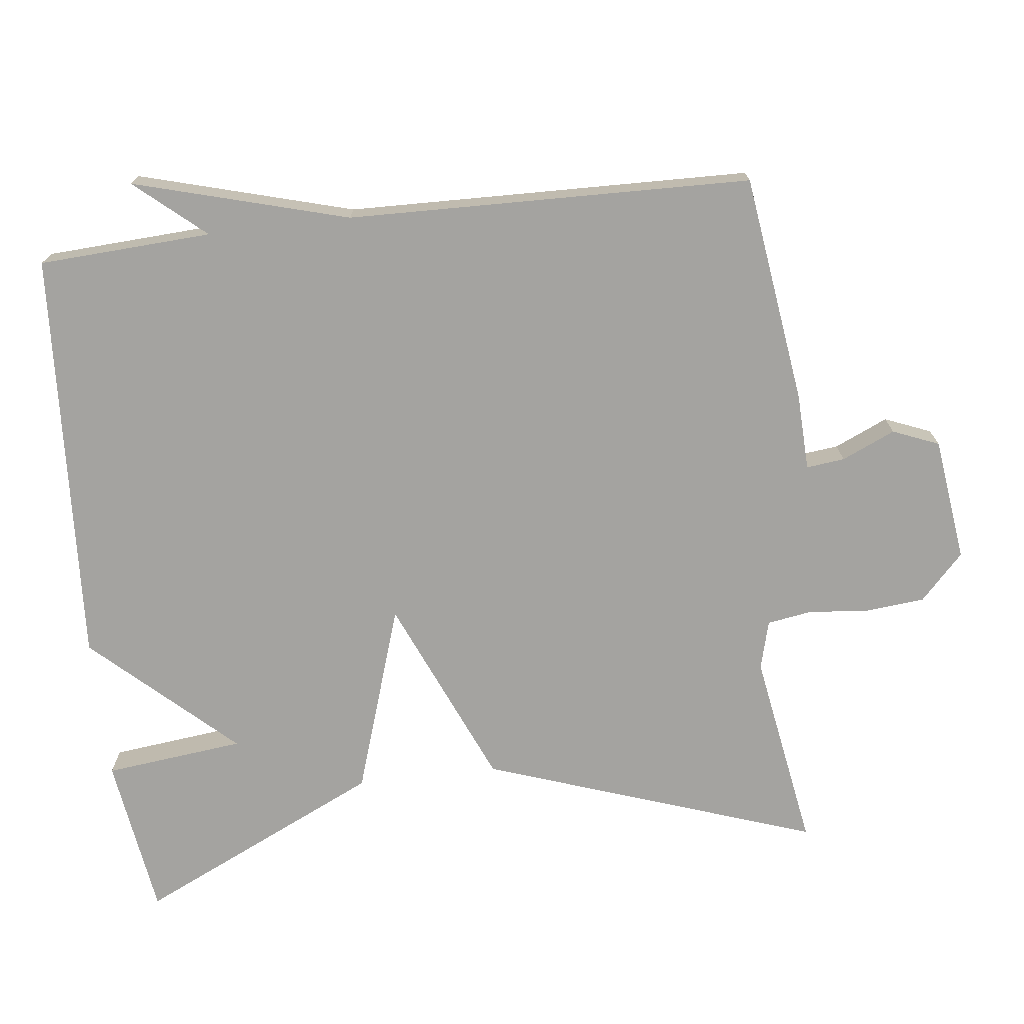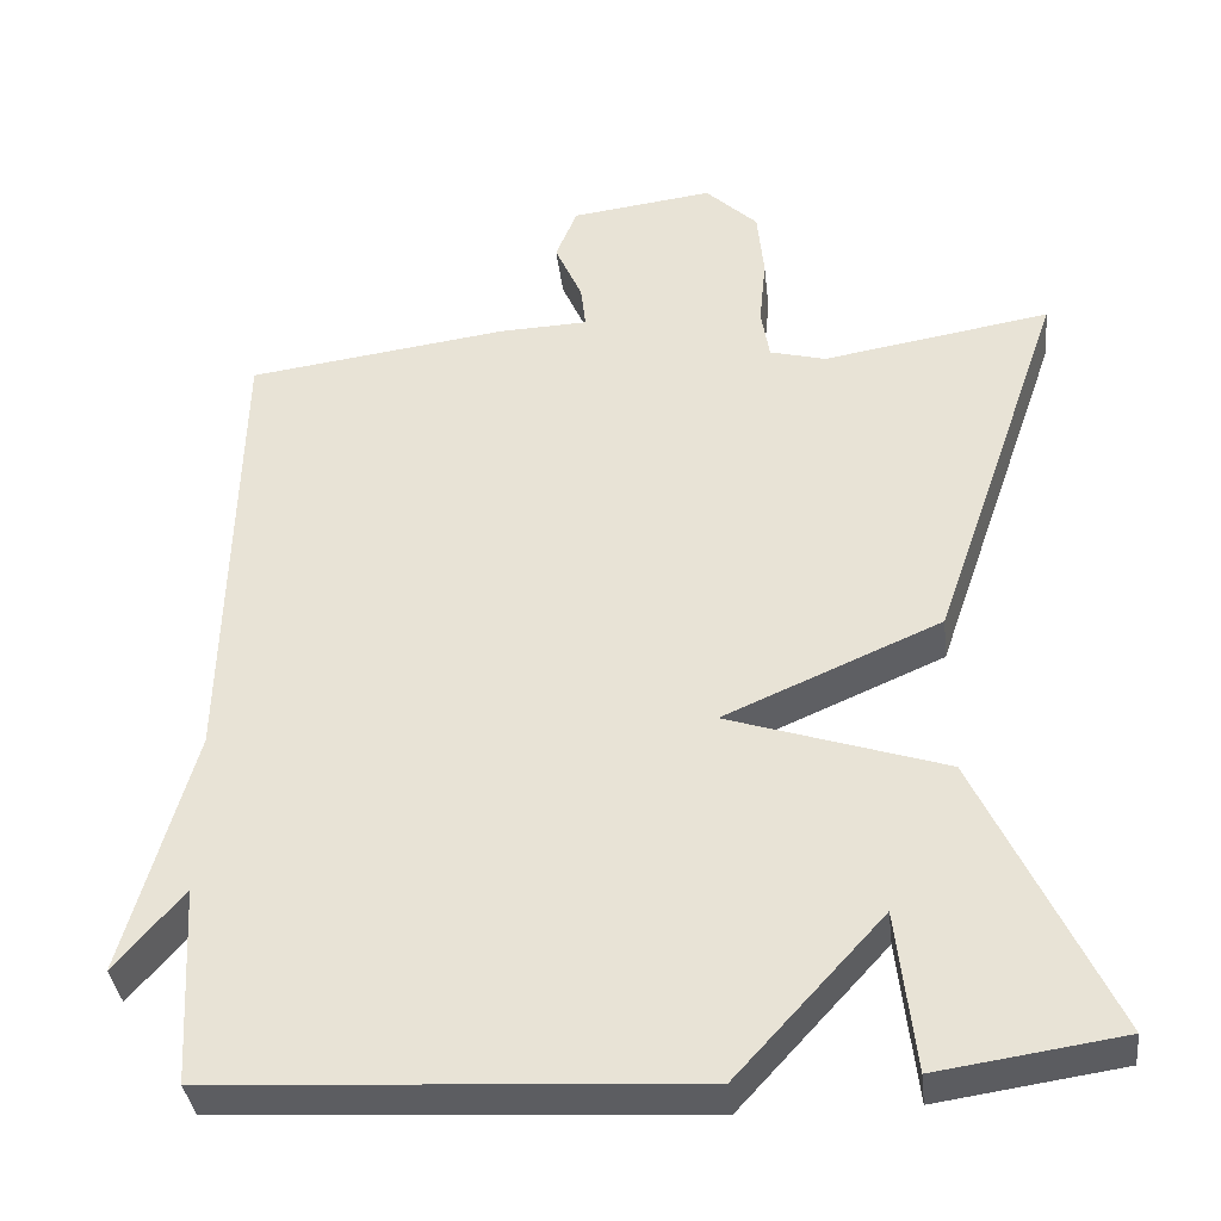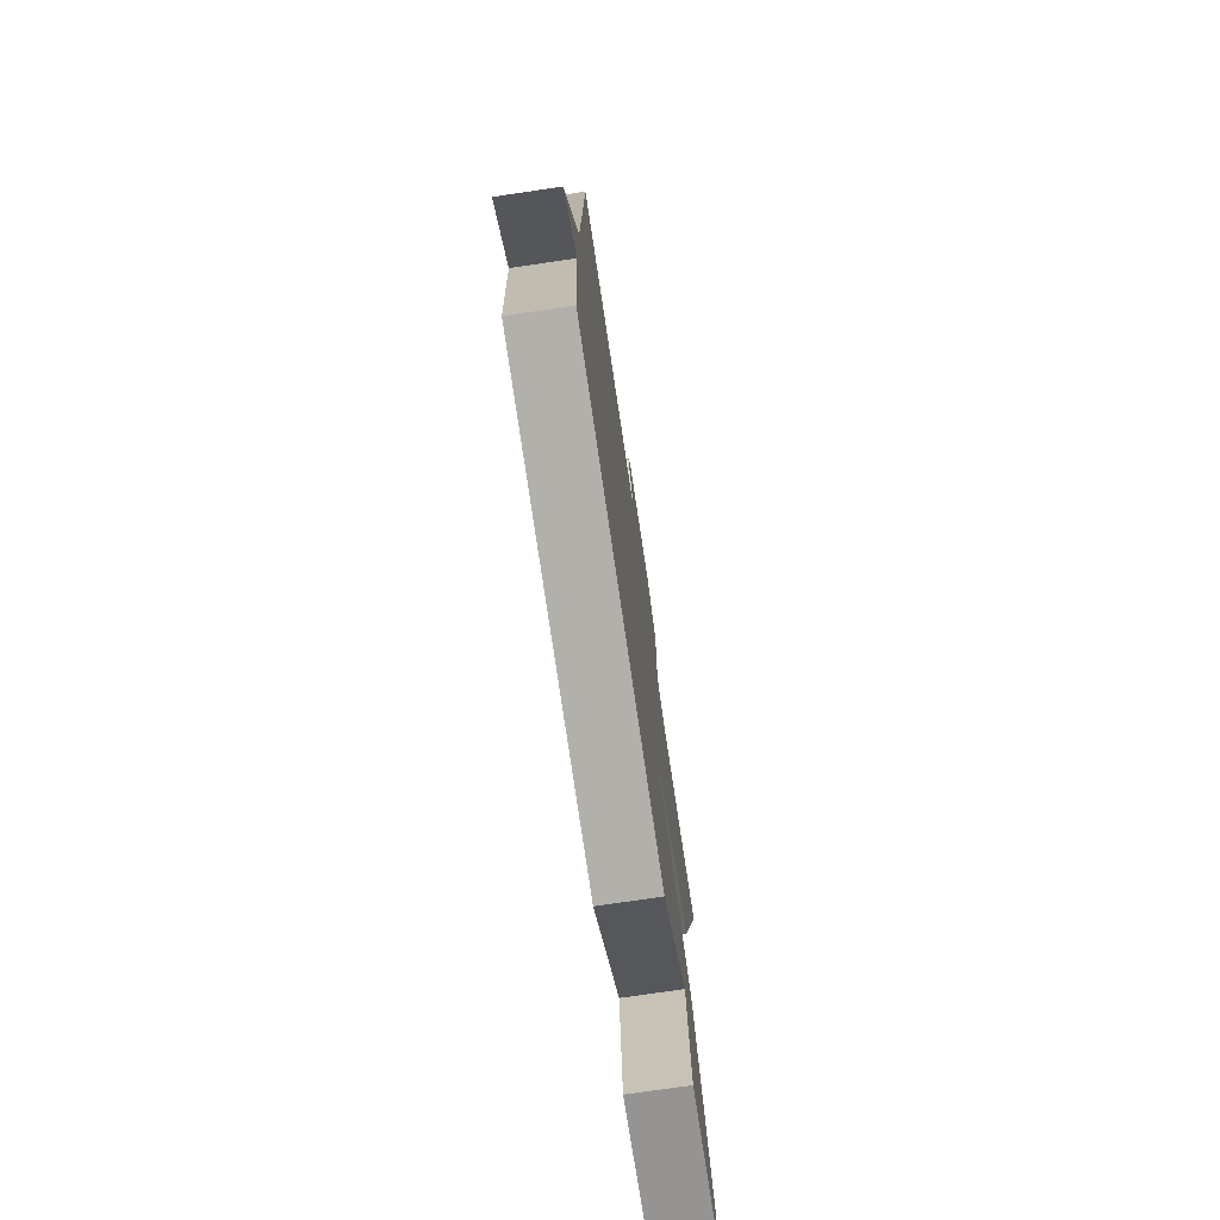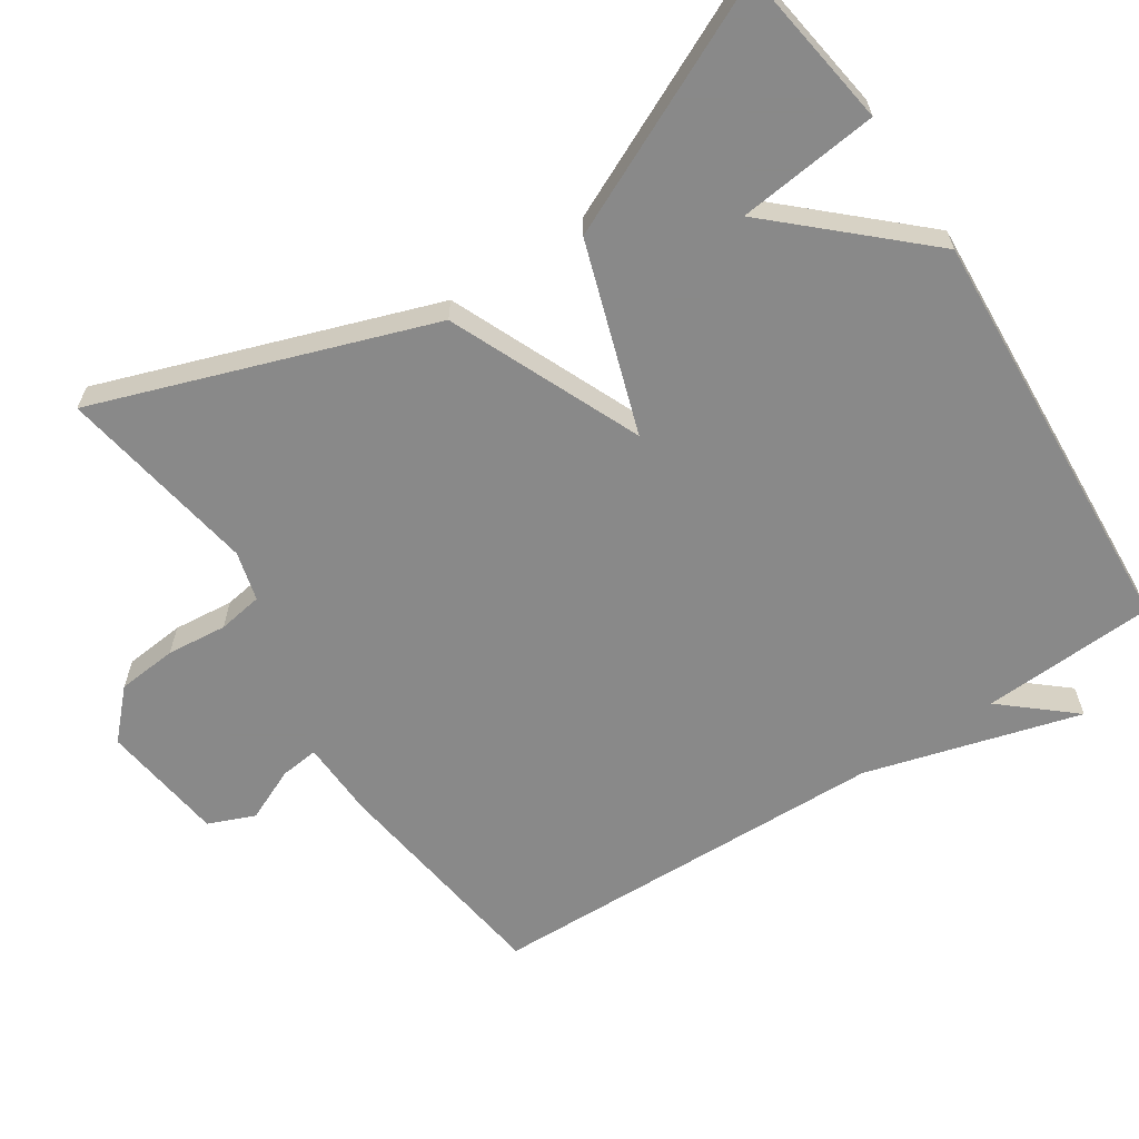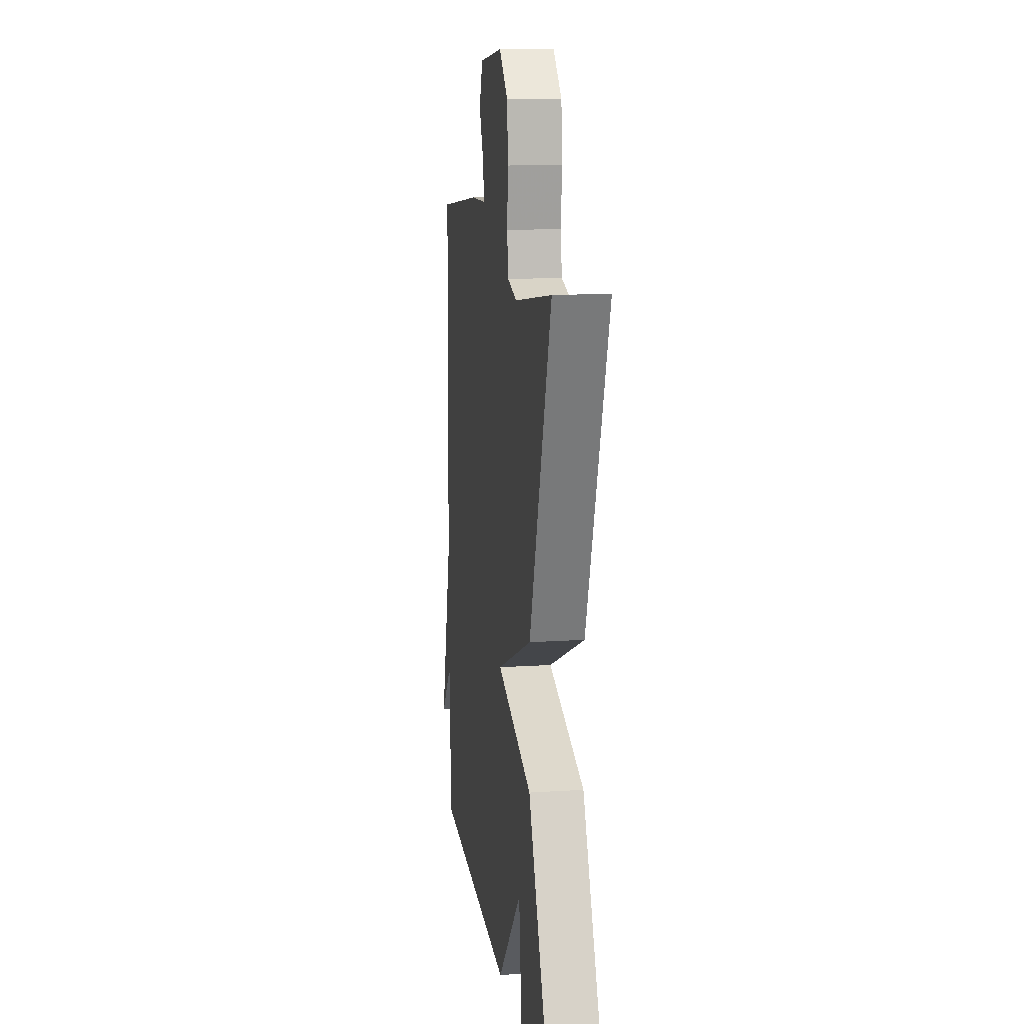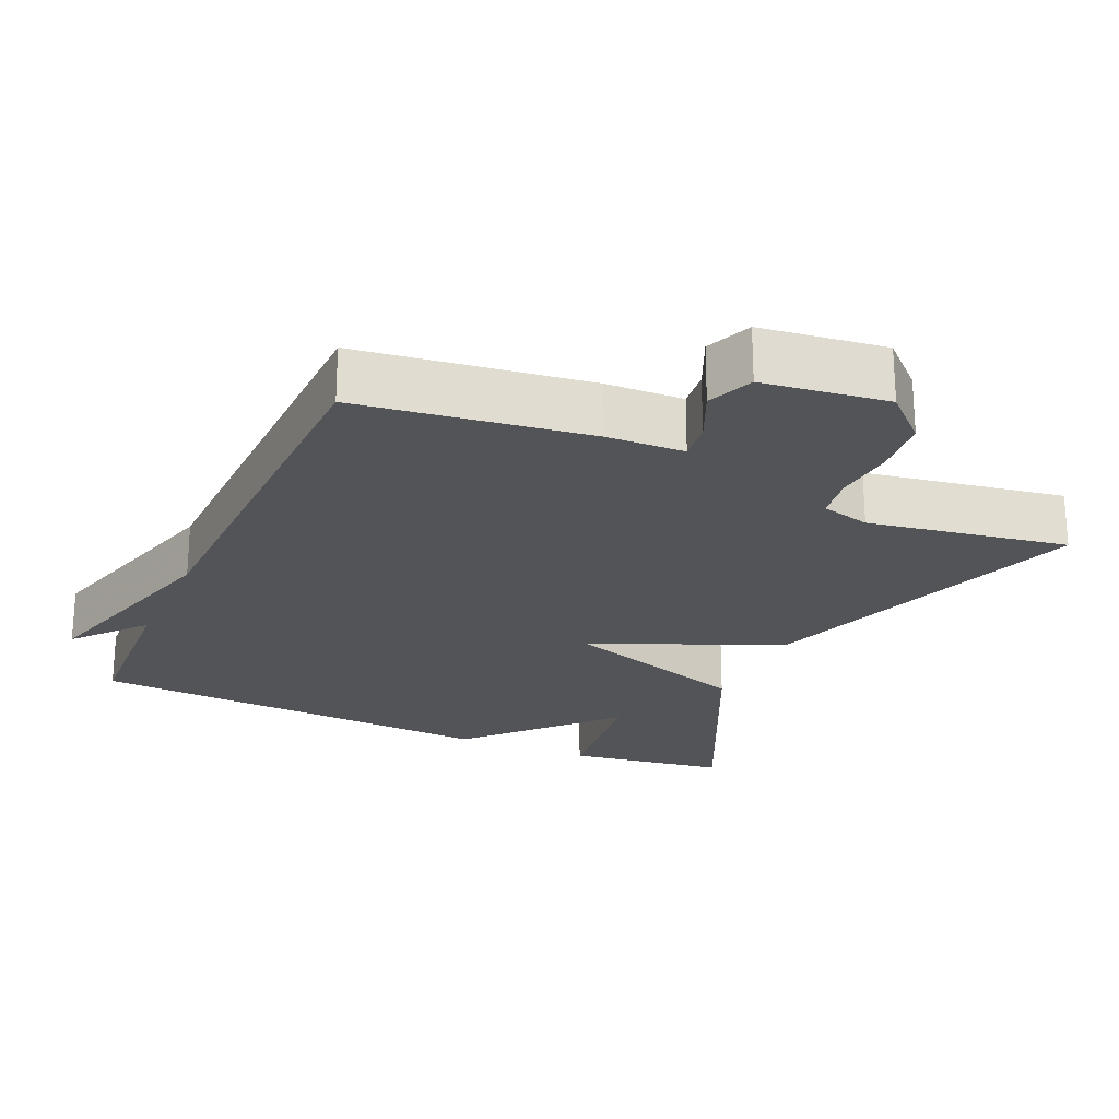
<metadata>
{"format":"obj","ext":"obj","renderer":"f3d","projection":"perspective","resolution":1024,"background":"white","views":[{"elev":-72.9,"azim":-83.3,"up":"+Y"},{"elev":-36.9,"azim":6.5,"up":"+Z"},{"elev":-75.4,"azim":-81.6,"up":"+Z"},{"elev":-63.0,"azim":123.2,"up":"+Y"},{"elev":13.5,"azim":81.6,"up":"+Z"},{"elev":-23.2,"azim":-24.1,"up":"+Y"}]}
</metadata>
<code>
v 0.5 0.07 -0.5
v 0.277 0.07 -0.533
v 0.255 0.07 -0.339
v 0.077 0.07 -0.533
v -0.5 0.07 -0.5
v -0.513 0.07 -0.26
v -0.596 0.07 -0.357
v -0.513 0.07 -0.06
v -0.5 0.07 0.5
v -0.183 0.07 0.543
v -0.076 0.07 0.547
v -0.082 0.07 0.6
v -0.115 0.07 0.674
v -0.089 0.07 0.738
v 0.083 0.07 0.76
v 0.146 0.07 0.7
v 0.154 0.07 0.617
v 0.146 0.07 0.534
v 0.156 0.07 0.472
v 0.224 0.07 0.454
v 0.5 0.07 0.5
v 0.341 0.07 0.039
v 0.078 0.07 -0.075
v 0.341 0.07 -0.161
v 0.5 0 -0.5
v 0.277 0 -0.533
v 0.255 0 -0.339
v 0.077 0 -0.533
v -0.5 0 -0.5
v -0.513 0 -0.26
v -0.596 0 -0.357
v -0.513 0 -0.06
v -0.5 0 0.5
v -0.183 0 0.543
v -0.076 0 0.547
v -0.082 0 0.6
v -0.115 0 0.674
v -0.089 0 0.738
v 0.083 0 0.76
v 0.146 0 0.7
v 0.154 0 0.617
v 0.146 0 0.534
v 0.156 0 0.472
v 0.224 0 0.454
v 0.5 0 0.5
v 0.341 0 0.039
v 0.078 0 -0.075
v 0.341 0 -0.161
f 23 24 1
f 20 21 22 23
f 19 20 23
f 18 19 23
f 17 18 23
f 16 17 23
f 15 16 23
f 14 15 23
f 12 13 14
f 11 12 14 23
f 10 11 23
f 9 10 23
f 8 9 23
f 6 7 8
f 6 8 23
f 5 6 23
f 4 5 23
f 3 4 23
f 1 2 3
f 1 3 23
f 25 48 47
f 47 46 45 44
f 47 44 43
f 47 43 42
f 47 42 41
f 47 41 40
f 47 40 39
f 47 39 38
f 38 37 36
f 47 38 36 35
f 47 35 34
f 47 34 33
f 47 33 32
f 32 31 30
f 47 32 30
f 47 30 29
f 47 29 28
f 47 28 27
f 27 26 25
f 47 27 25
f 1 25 26 2
f 2 26 27 3
f 3 27 28 4
f 4 28 29 5
f 5 29 30 6
f 6 30 31 7
f 7 31 32 8
f 8 32 33 9
f 9 33 34 10
f 10 34 35 11
f 11 35 36 12
f 12 36 37 13
f 13 37 38 14
f 14 38 39 15
f 15 39 40 16
f 16 40 41 17
f 17 41 42 18
f 18 42 43 19
f 19 43 44 20
f 20 44 45 21
f 21 45 46 22
f 22 46 47 23
f 23 47 48 24
f 24 48 25 1

</code>
